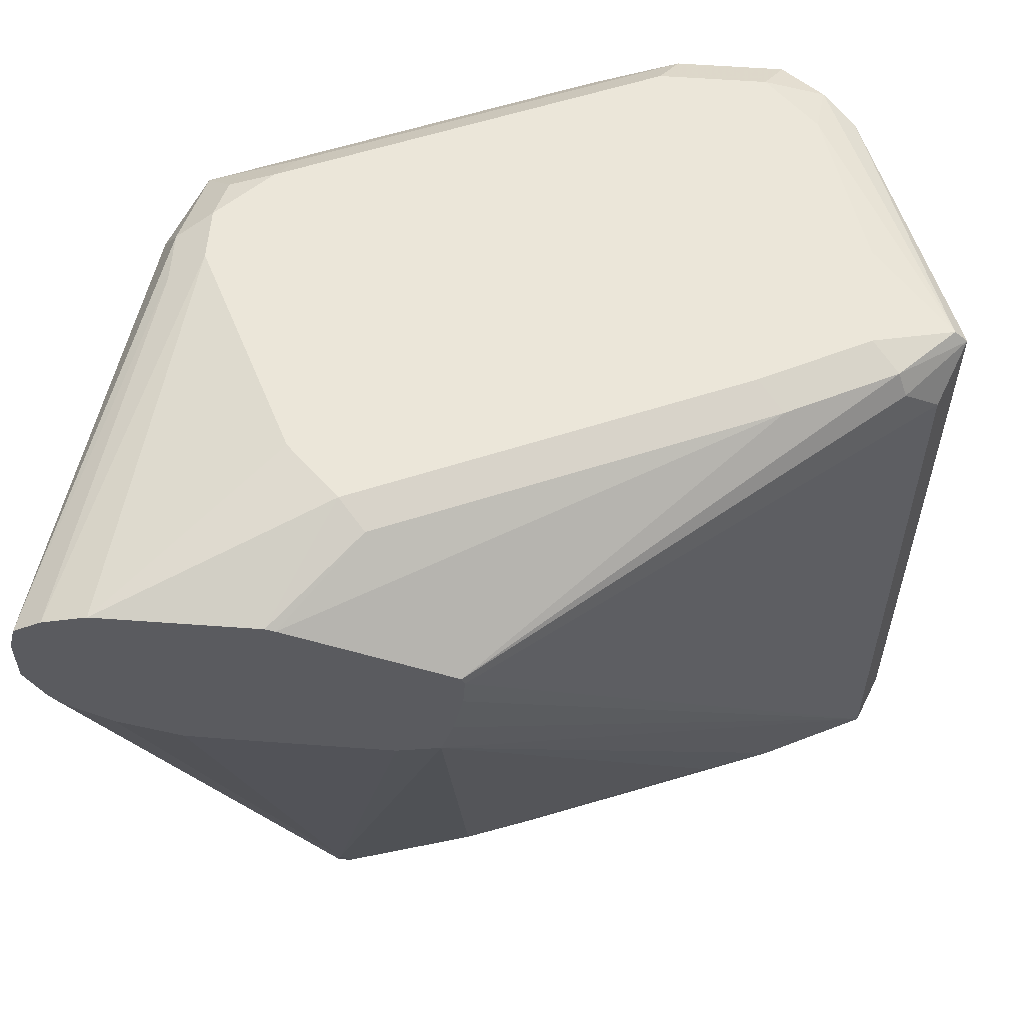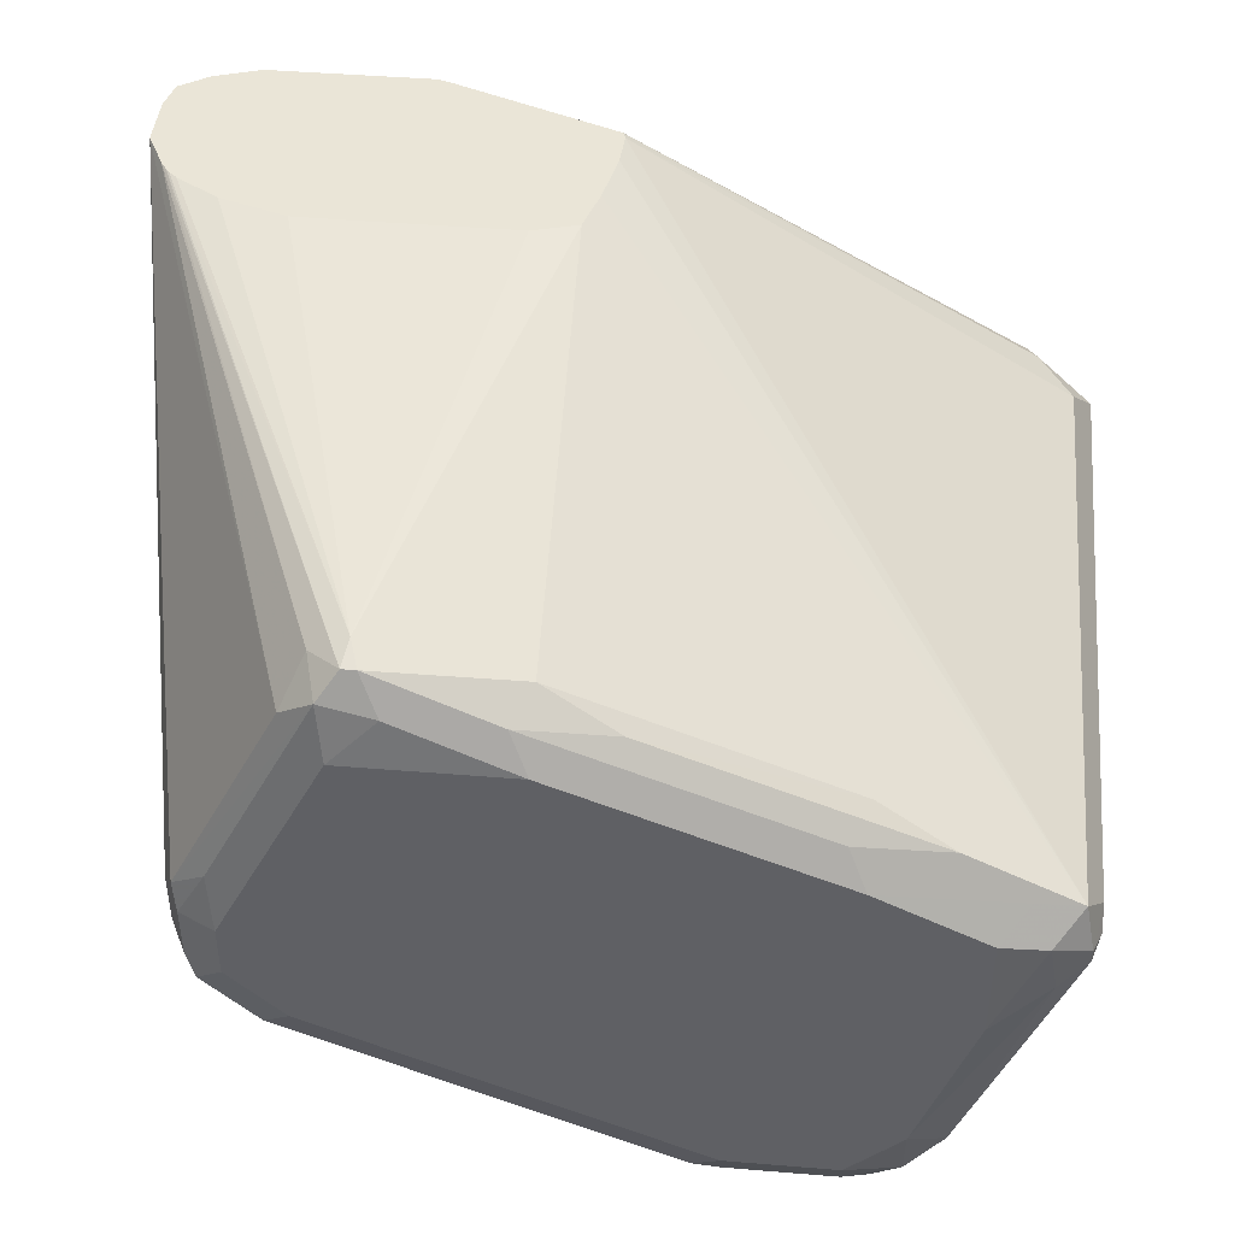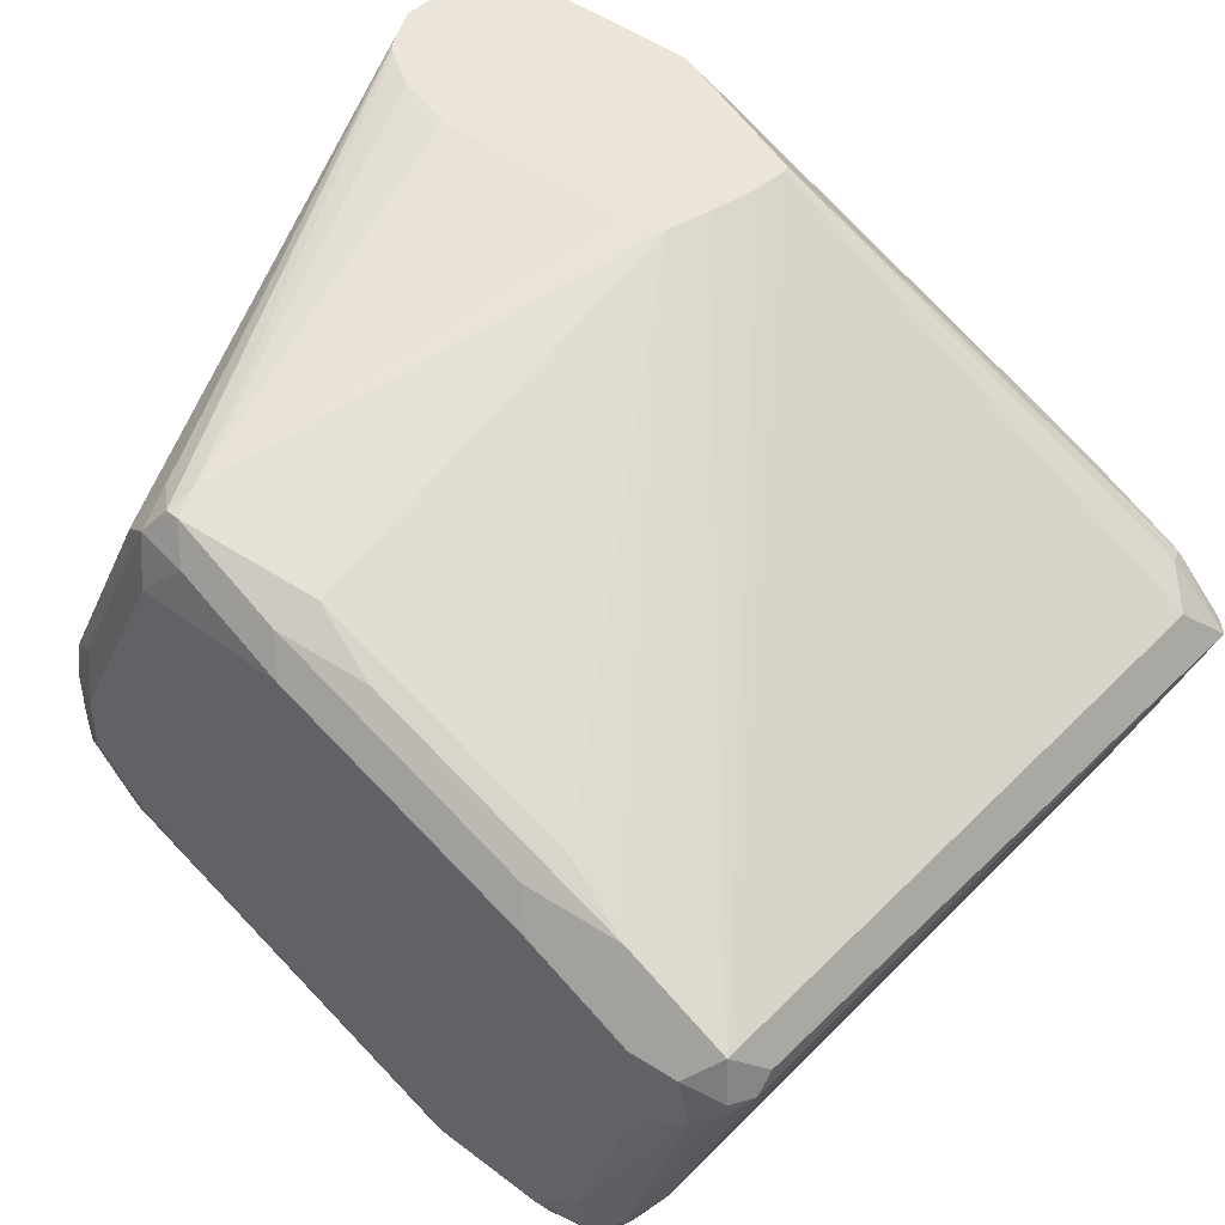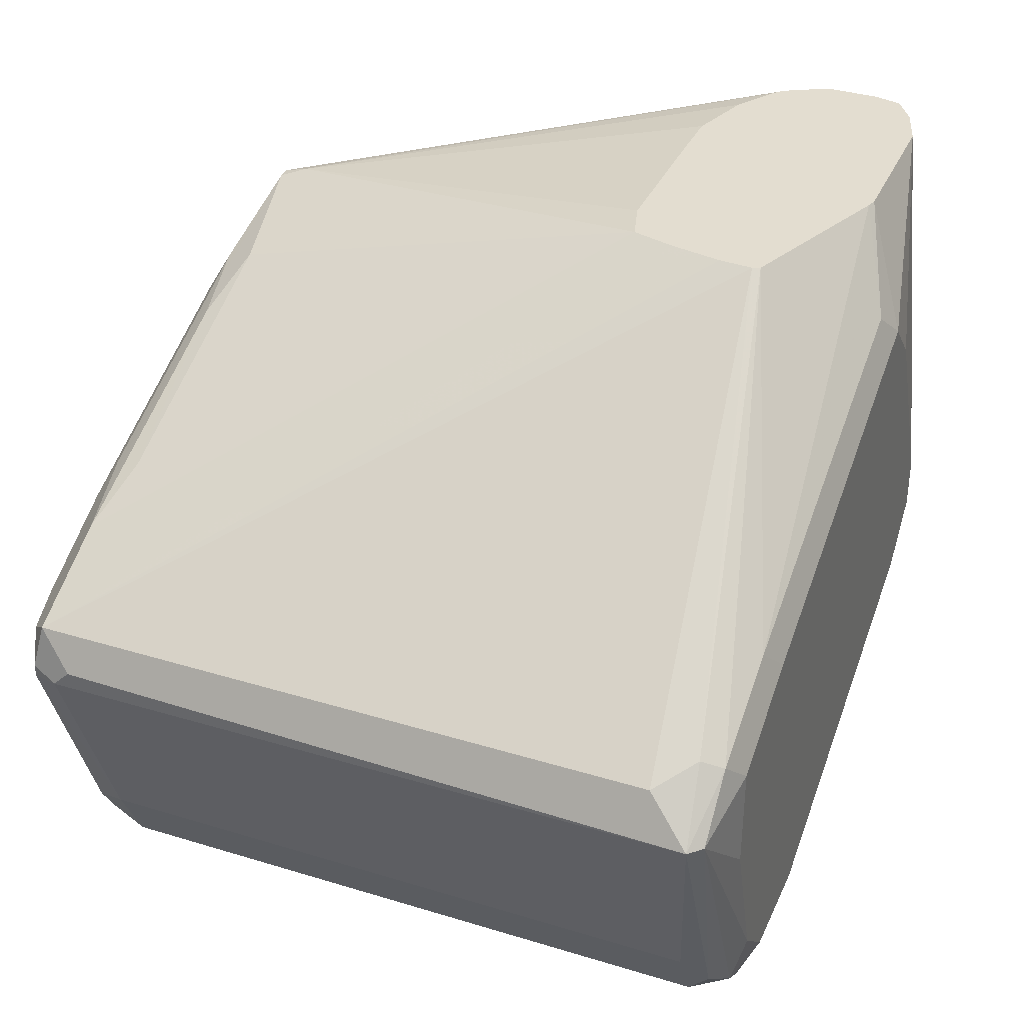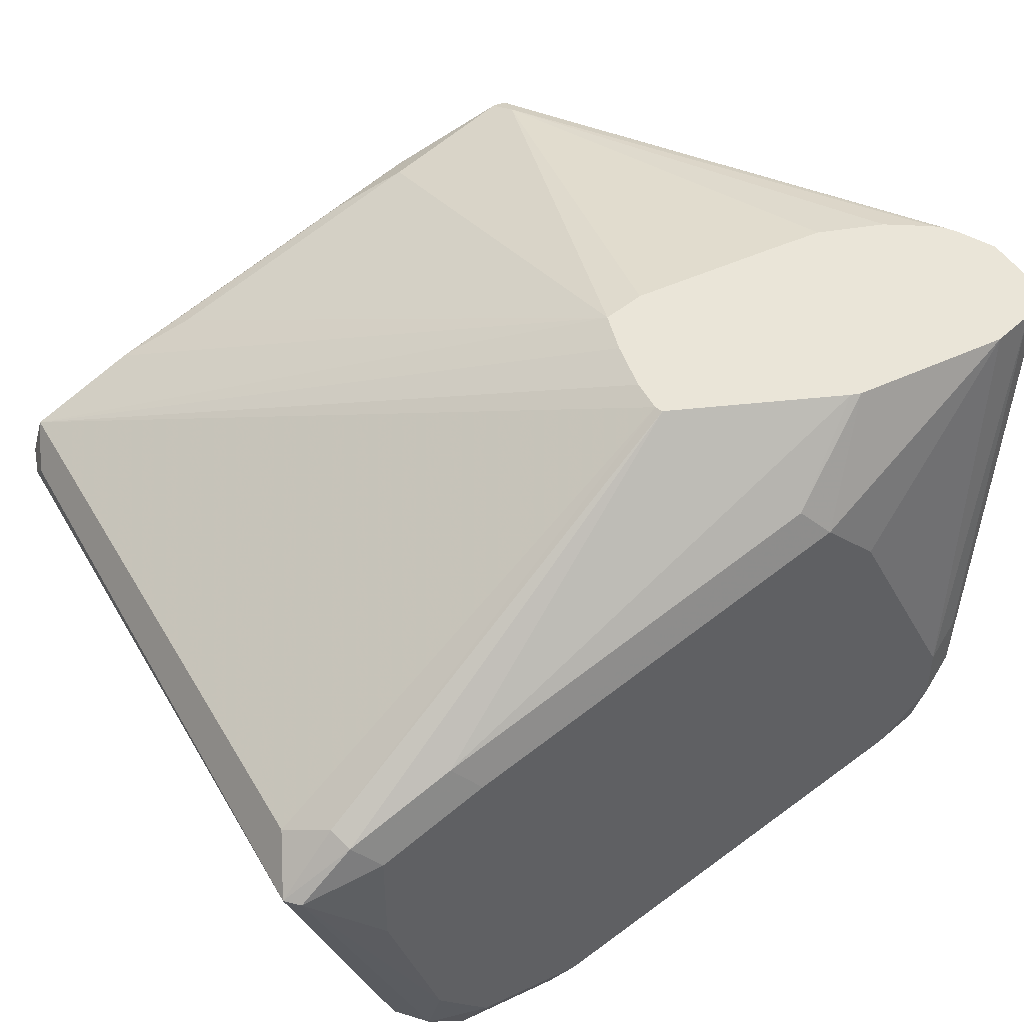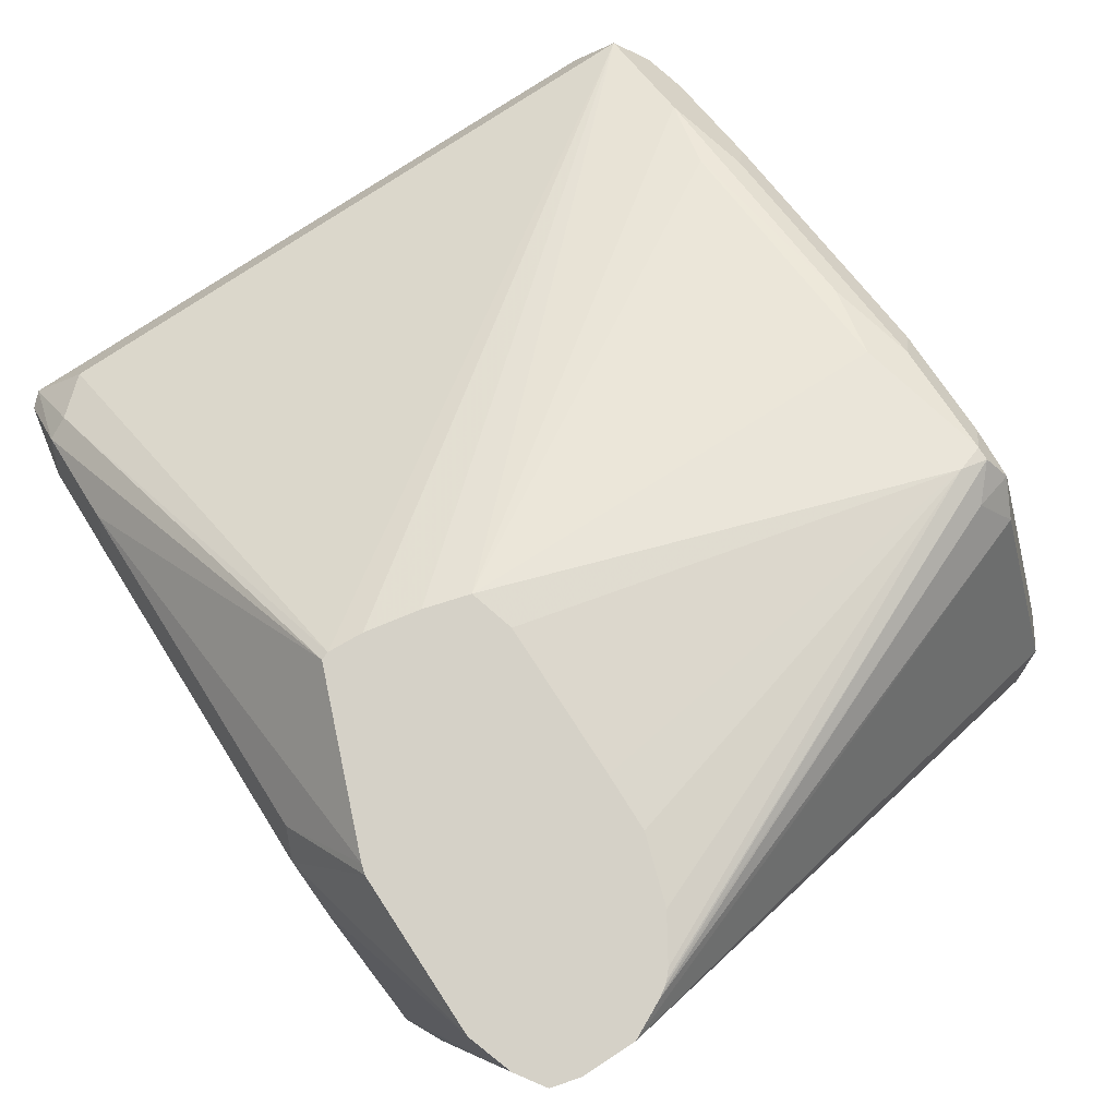
<metadata>
{"format":"obj","ext":"obj","renderer":"f3d","projection":"perspective","resolution":1024,"background":"white","views":[{"elev":57.1,"azim":-175.6,"up":"+Z"},{"elev":44.2,"azim":-174.5,"up":"+Y"},{"elev":45.4,"azim":-138.9,"up":"+Y"},{"elev":35.5,"azim":-68.0,"up":"+Y"},{"elev":45.3,"azim":-28.6,"up":"+Y"},{"elev":79.1,"azim":56.8,"up":"+Y"}]}
</metadata>
<code>
v 0.01003 -0.2708 -0.7521
v 0.01003 -0.2607 -0.7521
v -1.013e-05 -0.2808 -0.7521
v 0.008345 -0.2791 -0.7538
v 0.01337 -0.2841 -0.7588
v 0.01504 -0.2758 -0.7572
v 0.0167 -0.2674 -0.7555
v 0.0167 -0.2574 -0.7555
v 0.02898 -0.1894 -0.7644
v 0.02061 -0.1894 -0.7616
v -0.01003 -0.2206 -0.7521
v -0.003355 -0.2875 -0.7555
v 0.005 -0.2858 -0.7572
v -0.07019 -0.3109 -0.7521
v -1.013e-05 -0.2908 -0.7622
v 0.01337 -0.2841 -0.8792
v 0.02004 -0.2708 -0.7622
v -0.05681 -0.3142 -0.7588
v 0.03431 -0.1894 -0.768
v -0.009485 -0.1894 -0.7616
v -0.02007 -0.2106 -0.7521
v -0.07354 -0.3176 -0.7555
v -0.06519 -0.3159 -0.7572
v -0.09025 -0.3109 -0.7521
v -1.013e-05 -0.2908 -0.8825
v -0.07019 -0.3209 -0.7622
v 0.00668 -0.2875 -0.8858
v 0.0167 -0.2775 -0.8858
v 0.02004 -0.2708 -0.8825
v 0.03565 -0.1894 -0.7733
v -0.01133 -0.1894 -0.7622
v -0.02507 -0.2056 -0.7547
v -0.09025 -0.2407 -0.7521
v -0.09359 -0.3176 -0.7555
v -0.1003 -0.3008 -0.7521
v -0.1015 -0.3109 -0.7547
v -0.07019 -0.3209 -0.8825
v -0.09025 -0.3209 -0.7622
v 0.005 -0.2858 -0.89
v 0.01504 -0.2758 -0.89
v -0.0635 -0.3176 -0.8858
v 0.0167 -0.2708 -0.8892
v 0.01755 -0.2557 -0.8875
v 0.02004 -0.2607 -0.8825
v 0.03565 -0.1894 -0.7833
v -0.04247 -0.1894 -0.7743
v -0.09526 -0.2357 -0.7547
v -0.1153 -0.2457 -0.7547
v -0.1103 -0.2507 -0.7521
v -0.09777 -0.3159 -0.7572
v -0.09694 -0.3176 -0.7622
v -0.1103 -0.2708 -0.7521
v -0.1253 -0.2557 -0.7547
v -0.1036 -0.3142 -0.7622
v -0.1078 -0.3059 -0.7572
v -0.07019 -0.3176 -0.8892
v -0.09025 -0.3209 -0.8825
v -0.09526 -0.3184 -0.8875
v -1.013e-05 -0.2808 -0.8925
v -0.06519 -0.3159 -0.89
v 0.01003 -0.2708 -0.8925
v 0.01003 -0.2607 -0.8925
v 0.0167 -0.2607 -0.8892
v 0.01127 -0.2507 -0.89
v -0.008781 -0.2106 -0.89
v -0.002523 -0.2156 -0.8875
v 0.03227 -0.1894 -0.7901
v -0.04303 -0.1894 -0.7758
v -0.117 -0.244 -0.7588
v -0.1279 -0.2557 -0.7572
v -0.09694 -0.3176 -0.8825
v -0.1036 -0.3142 -0.8825
v -0.1103 -0.3008 -0.7622
v -0.09025 -0.3176 -0.8892
v -0.1003 -0.3121 -0.89
v -0.07019 -0.3109 -0.8925
v -0.01003 -0.2206 -0.8925
v -0.0067 -0.2073 -0.8825
v -0.0184 -0.2123 -0.8909
v -0.01254 -0.2056 -0.8875
v 0.03118 -0.1894 -0.7917
v -0.04263 -0.1894 -0.7822
v -0.1237 -0.2474 -0.8858
v -0.1237 -0.2474 -0.7655
v -0.127 -0.2541 -0.8792
v -0.127 -0.2574 -0.8825
v -0.1103 -0.3008 -0.8825
v -0.1053 -0.3084 -0.8875
v -0.09025 -0.3109 -0.8925
v -0.107 -0.3042 -0.8892
v -0.1003 -0.3008 -0.8925
v -0.04012 -0.2206 -0.8925
v -0.01506 -0.2056 -0.8875
v -0.01337 -0.2039 -0.8825
v 0.03045 -0.1894 -0.7926
v -0.04068 -0.1894 -0.7923
v -0.1036 -0.2374 -0.8858
v -0.1153 -0.2457 -0.8875
v -0.1187 -0.2524 -0.8909
v -0.1253 -0.2557 -0.8875
v -0.03833 -0.1894 -0.8005
v -0.1253 -0.2582 -0.8875
v -0.1203 -0.262 -0.89
v -0.1103 -0.2708 -0.8925
v -0.03678 -0.2139 -0.8892
v -0.09025 -0.2407 -0.8925
v -0.04513 -0.2156 -0.8875
v -0.04012 -0.2106 -0.8825
v -0.0301 -0.1894 -0.8028
v -0.001659 -0.1894 -0.8028
v 0.008921 -0.1894 -0.8027
v 0.02115 -0.1894 -0.7988
v 0.02898 -0.1894 -0.7939
v -0.09025 -0.2307 -0.8825
v -0.05348 -0.2173 -0.8858
v -0.09526 -0.2357 -0.8875
v -0.1103 -0.2507 -0.8925
v -0.0869 -0.234 -0.8892
f 62 64 63
f 59 89 91
f 62 65 64
f 59 62 61
f 59 77 62
f 59 117 106
f 59 106 92
f 59 91 104
f 59 104 117
f 62 77 65
f 59 92 77
f 65 78 66
f 70 84 83
f 65 79 80
f 65 80 78
f 66 78 67
f 67 78 81
f 68 82 83
f 68 83 84
f 68 84 69
f 69 84 70
f 70 83 85
f 70 85 86
f 59 76 89
f 70 86 87
f 65 77 79
f 58 75 74
f 45 66 67
f 58 71 72
f 70 87 73
f 43 63 64
f 43 64 65
f 43 65 66
f 43 66 45
f 46 68 69
f 46 69 48
f 46 48 47
f 48 69 70
f 48 70 53
f 48 53 49
f 49 53 52
f 50 54 51
f 51 54 72
f 51 72 71
f 53 70 55
f 54 55 73
f 54 73 87
f 54 87 72
f 55 70 73
f 56 58 74
f 56 74 89
f 56 89 76
f 56 76 60
f 57 71 58
f 58 72 75
f 72 88 75
f 99 103 100
f 74 75 89
f 93 107 108
f 93 108 101
f 93 101 94
f 94 101 109
f 94 109 110
f 94 110 111
f 94 111 112
f 94 112 113
f 94 113 95
f 97 114 115
f 97 115 107
f 97 107 116
f 97 101 114
f 98 116 106
f 98 106 117
f 99 104 103
f 99 117 104
f 100 103 102
f 101 108 114
f 105 106 118
f 105 118 116
f 105 116 107
f 106 116 118
f 107 115 108
f 108 115 114
f 93 105 107
f 92 106 105
f 92 105 93
f 91 103 104
f 75 88 90
f 75 90 91
f 75 91 89
f 77 92 79
f 78 80 81
f 79 93 80
f 79 92 93
f 80 93 94
f 80 94 95
f 80 95 81
f 82 96 83
f 83 97 116
f 72 87 88
f 83 116 98
f 83 117 99
f 83 99 100
f 83 100 85
f 83 96 101
f 83 101 97
f 85 100 86
f 86 100 102
f 86 102 87
f 87 102 90
f 87 90 88
f 90 102 103
f 90 103 91
f 83 98 117
f 42 63 43
f 43 45 44
f 40 63 42
f 5 23 18
f 5 18 26
f 5 26 15
f 6 17 7
f 7 17 19
f 7 19 8
f 8 19 9
f 9 19 30
f 9 30 45
f 9 45 67
f 9 67 81
f 9 81 95
f 9 95 113
f 9 113 112
f 9 112 111
f 9 111 110
f 9 110 109
f 9 109 101
f 9 101 96
f 9 96 82
f 9 82 68
f 9 68 46
f 9 46 31
f 9 31 20
f 9 20 10
f 5 13 23
f 5 17 6
f 5 29 17
f 5 16 29
f 41 56 60
f 1 2 11
f 1 11 21
f 1 21 33
f 1 33 49
f 1 49 52
f 1 52 35
f 1 35 24
f 1 24 14
f 1 14 3
f 1 3 4
f 1 4 5
f 10 20 21
f 1 5 6
f 1 8 2
f 2 8 9
f 2 9 10
f 2 10 11
f 3 12 13
f 3 13 4
f 3 14 22
f 3 22 12
f 4 13 5
f 5 15 25
f 5 25 27
f 5 27 16
f 1 6 7
f 10 21 11
f 1 7 8
f 12 23 13
f 29 44 45
f 31 46 47
f 31 47 32
f 32 47 33
f 33 47 48
f 33 48 49
f 34 36 50
f 34 50 51
f 34 51 38
f 35 52 53
f 35 53 36
f 36 54 50
f 36 53 55
f 36 55 54
f 37 56 41
f 37 57 58
f 37 58 56
f 38 71 57
f 39 59 61
f 39 61 40
f 39 60 76
f 39 76 59
f 40 61 62
f 12 22 23
f 40 62 63
f 29 43 44
f 29 42 43
f 38 51 71
f 28 40 29
f 14 34 22
f 29 40 42
f 14 24 34
f 15 26 37
f 15 37 25
f 16 27 28
f 17 29 45
f 17 45 30
f 17 30 19
f 18 23 26
f 20 31 32
f 20 32 21
f 21 32 33
f 16 28 29
f 26 57 37
f 22 34 38
f 22 38 26
f 24 35 36
f 24 36 34
f 25 37 41
f 25 41 27
f 26 38 57
f 27 41 60
f 27 39 40
f 27 60 39
f 22 26 23
f 27 40 28

</code>
